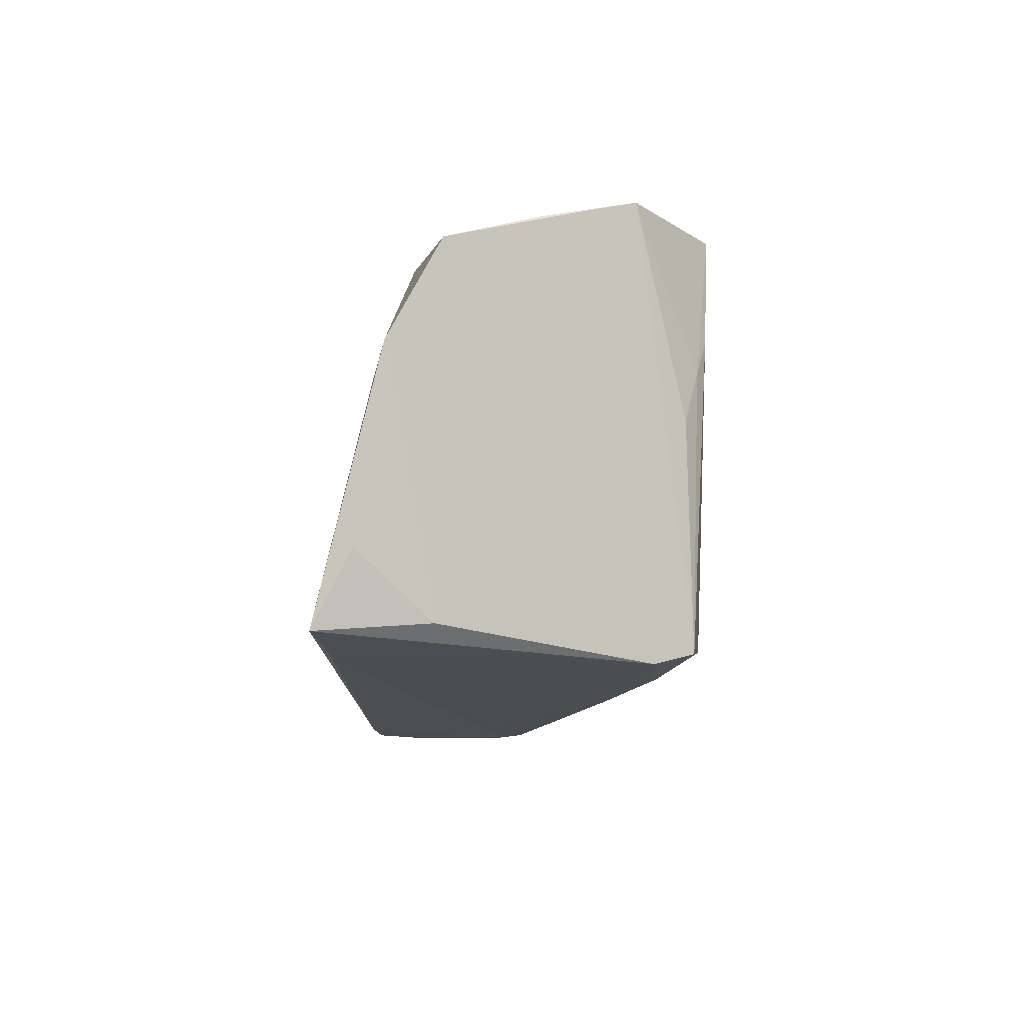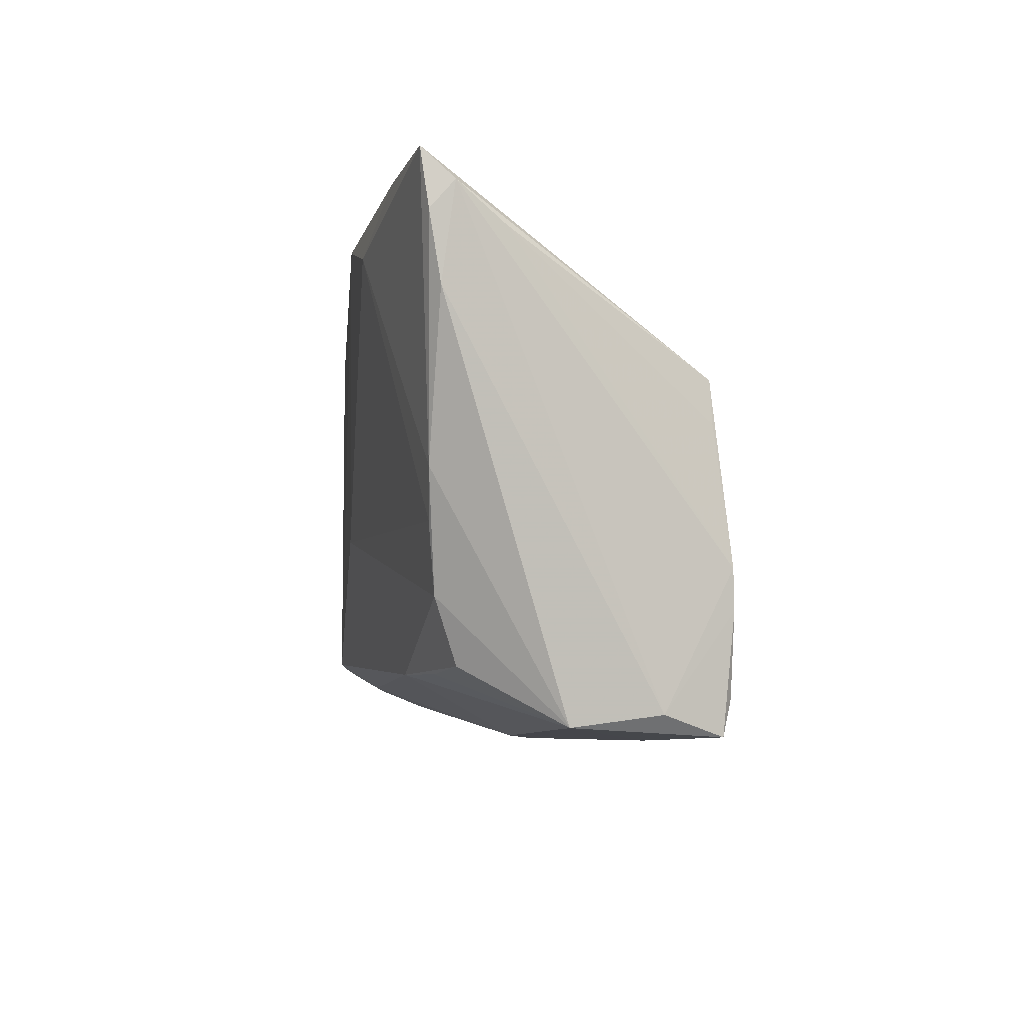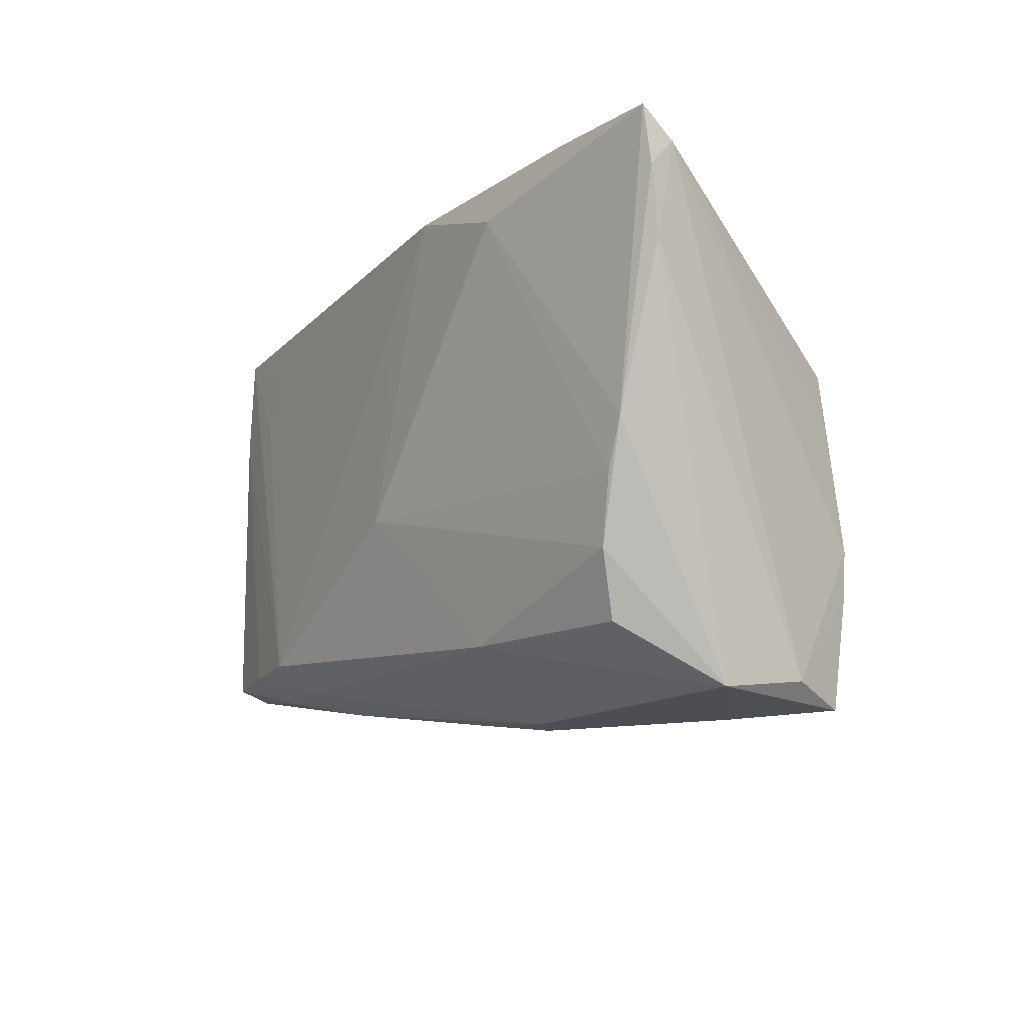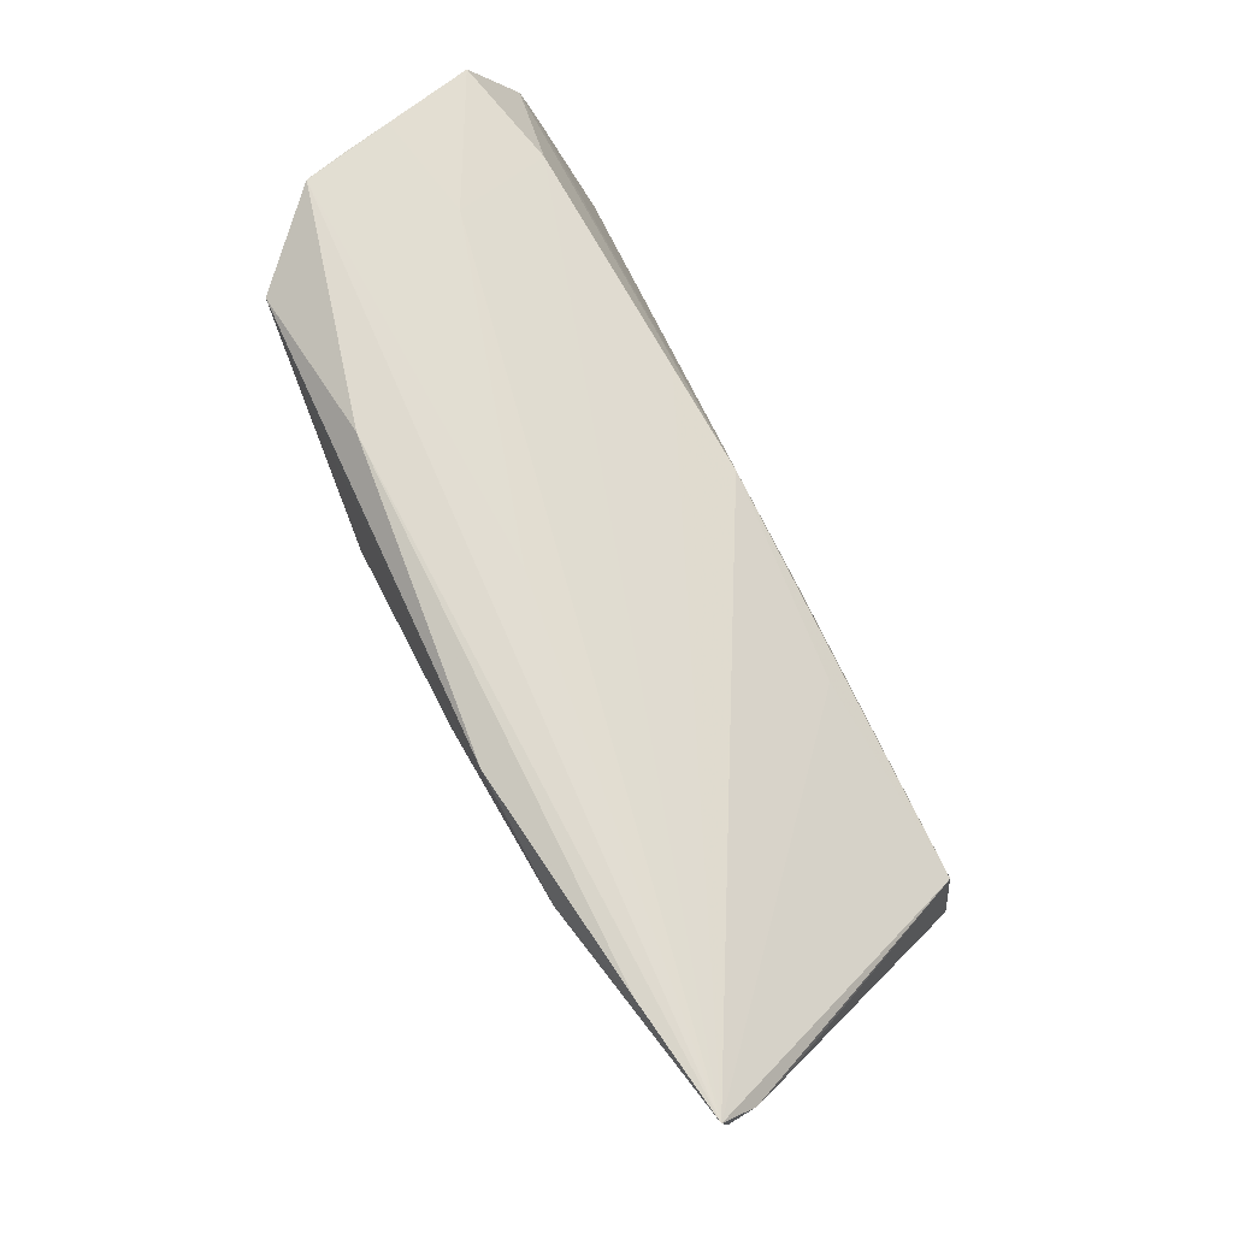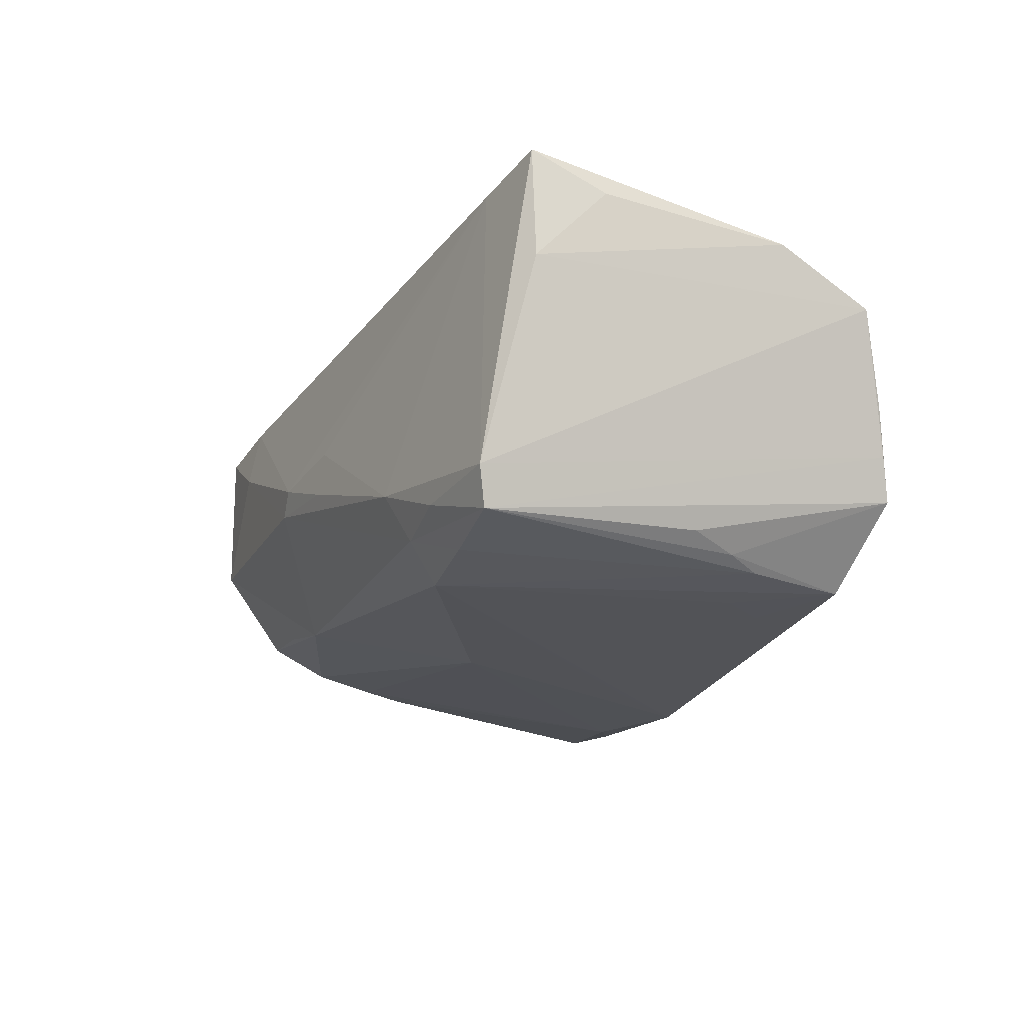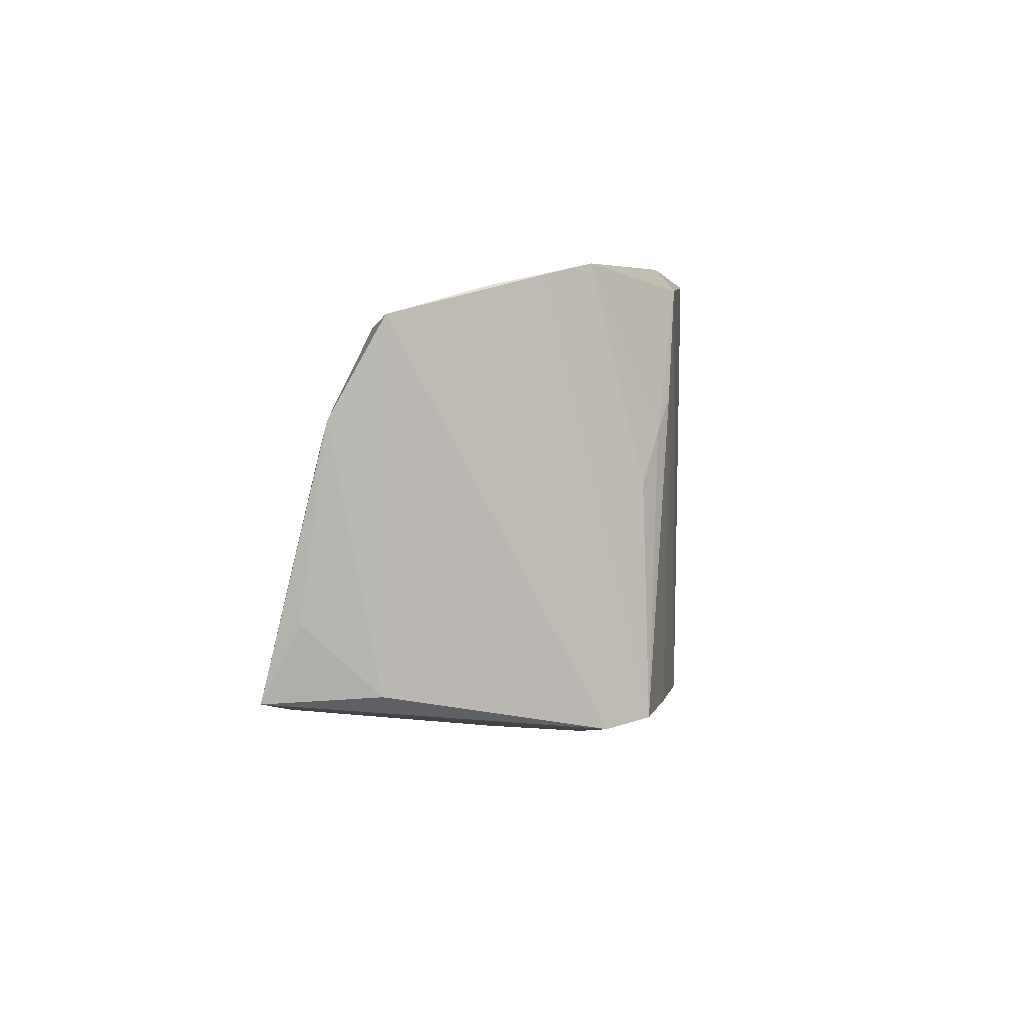
<metadata>
{"format":"obj","ext":"obj","renderer":"f3d","projection":"perspective","resolution":1024,"background":"white","views":[{"elev":-4.4,"azim":89.3,"up":"+Y"},{"elev":-8.3,"azim":-95.7,"up":"+Y"},{"elev":-15.1,"azim":-119.6,"up":"+Y"},{"elev":73.2,"azim":-114.8,"up":"+Y"},{"elev":-22.4,"azim":70.5,"up":"+Z"},{"elev":4.5,"azim":95.5,"up":"+Y"}]}
</metadata>
<code>
v -0.008906 0.01252 0.01756
v -0.0436 0.03164 -0.01823
v 0.02804 0.02304 -0.02237
v -0.04919 -0.002168 -0.01413
v -0.04367 -0.01609 -0.0131
v -0.05484 0.02383 -0.006047
v 0.05041 0.02992 -0.00833
v 0.04551 0.006861 -0.01909
v -0.04362 -0.01737 0.02107
v -0.02026 0.01592 0.01528
v -0.04569 -0.02929 0.01253
v 0.05642 0.02554 0.008099
v 0.05413 -0.01619 0.008987
v 0.04848 0.03118 -0.01338
v 0.04331 0.01248 -0.02065
v 0.02412 -0.02526 -0.01082
v -0.008179 0.01937 -0.02236
v 0.03569 -0.01926 -0.02133
v -0.03132 0.02604 -0.02126
v 0.03911 0.02848 -0.02228
v 0.02001 0.03169 -0.01972
v -0.0184 -0.0233 -0.01515
v -0.03051 -0.03035 0.0203
v -0.04254 -0.03165 0.01979
v -0.04562 -0.03079 0.001869
v 0.04531 -0.01935 0.02106
v -0.02986 -0.02393 -0.01222
v -0.05739 0.03169 -0.0158
v -0.009832 -0.03046 -0.001265
v -0.04184 -0.02737 0.02084
v 0.05594 -0.008053 0.01772
v -0.04339 0.009358 0.01858
v -0.05717 0.02815 -0.01181
v 0.03217 0.01735 -0.02238
v -0.01697 0.03071 -0.02238
v 0.004046 0.01958 0.01583
v -1.398e-05 0.03056 -0.01011
v -0.003055 -0.004882 -0.02186
v -0.04378 0.004109 0.01881
v 0.01701 0.02113 0.01443
v 0.04131 0.01643 -0.02182
v -0.04419 -0.01258 0.02089
v 0.0439 0.02418 0.01166
v 0.04555 -0.01945 -0.01987
v 0.003337 -0.02891 -0.002763
v 0.05739 0.01418 0.01435
v -0.03081 -0.03169 0.01255
v 0.05231 0.02875 -0.002685
v -0.05629 0.01661 -0.01332
v -0.03333 0.0001756 0.02026
v 0.04006 0.02801 0.0002611
v -0.01921 -0.00108 0.02036
v -0.0412 -0.02377 -0.01042
v 0.004577 -0.02852 0.002642
v -0.05734 0.02467 -0.01475
v -0.007007 -0.03068 0.001497
v 0.05511 -0.01704 0.02238
v 0.02594 -0.01912 -0.02238
v -0.0464 -0.007935 -0.01395
v 0.05652 0.009866 0.01561
v 0.04725 -0.02058 -0.01524
v -0.04131 -0.0215 0.02116
v 0.02623 -0.02245 -0.01719
v 0.03474 -0.02258 -0.01574
f 50 32 42
f 42 57 50
f 3 35 20
f 20 35 21
f 19 35 38
f 38 59 19
f 5 22 53
f 5 59 38
f 38 22 5
f 49 33 55
f 6 33 42
f 32 33 6
f 2 21 35
f 35 19 2
f 58 22 38
f 32 50 52
f 52 50 57
f 43 46 12
f 43 36 46
f 32 36 10
f 57 46 60
f 60 36 57
f 46 36 60
f 28 2 19
f 55 33 28
f 28 10 36
f 21 2 28
f 28 33 32
f 32 10 28
f 53 22 27
f 53 27 25
f 25 5 53
f 22 29 25
f 25 27 22
f 4 49 55
f 55 28 4
f 59 5 4
f 4 19 59
f 4 28 19
f 5 25 4
f 4 25 49
f 23 26 57
f 57 30 23
f 23 30 24
f 56 26 23
f 62 30 57
f 42 32 39
f 39 6 42
f 32 6 39
f 20 21 14
f 21 28 14
f 34 3 20
f 20 58 34
f 35 3 34
f 34 58 35
f 38 35 17
f 17 58 38
f 35 58 17
f 63 29 22
f 22 58 63
f 31 46 57
f 57 36 1
f 1 52 57
f 1 36 32
f 32 52 1
f 36 43 40
f 40 28 36
f 43 28 40
f 51 43 12
f 51 28 43
f 11 25 24
f 49 25 11
f 33 49 11
f 42 33 11
f 9 57 42
f 9 62 57
f 30 62 9
f 24 30 9
f 42 11 9
f 9 11 24
f 44 14 7
f 8 14 44
f 12 7 48
f 48 51 12
f 7 14 48
f 47 25 29
f 47 29 56
f 24 25 47
f 56 23 47
f 47 23 24
f 18 63 58
f 18 44 63
f 8 44 15
f 20 14 15
f 15 14 8
f 13 31 57
f 46 31 13
f 12 46 13
f 63 44 64
f 28 51 37
f 51 48 37
f 37 14 28
f 37 48 14
f 44 18 41
f 20 15 41
f 41 15 44
f 41 58 20
f 41 18 58
f 56 29 45
f 61 64 44
f 12 13 61
f 61 13 57
f 61 7 12
f 61 44 7
f 57 26 61
f 64 61 16
f 16 45 29
f 16 61 26
f 29 63 16
f 63 64 16
f 54 16 26
f 45 16 54
f 54 26 56
f 56 45 54

</code>
